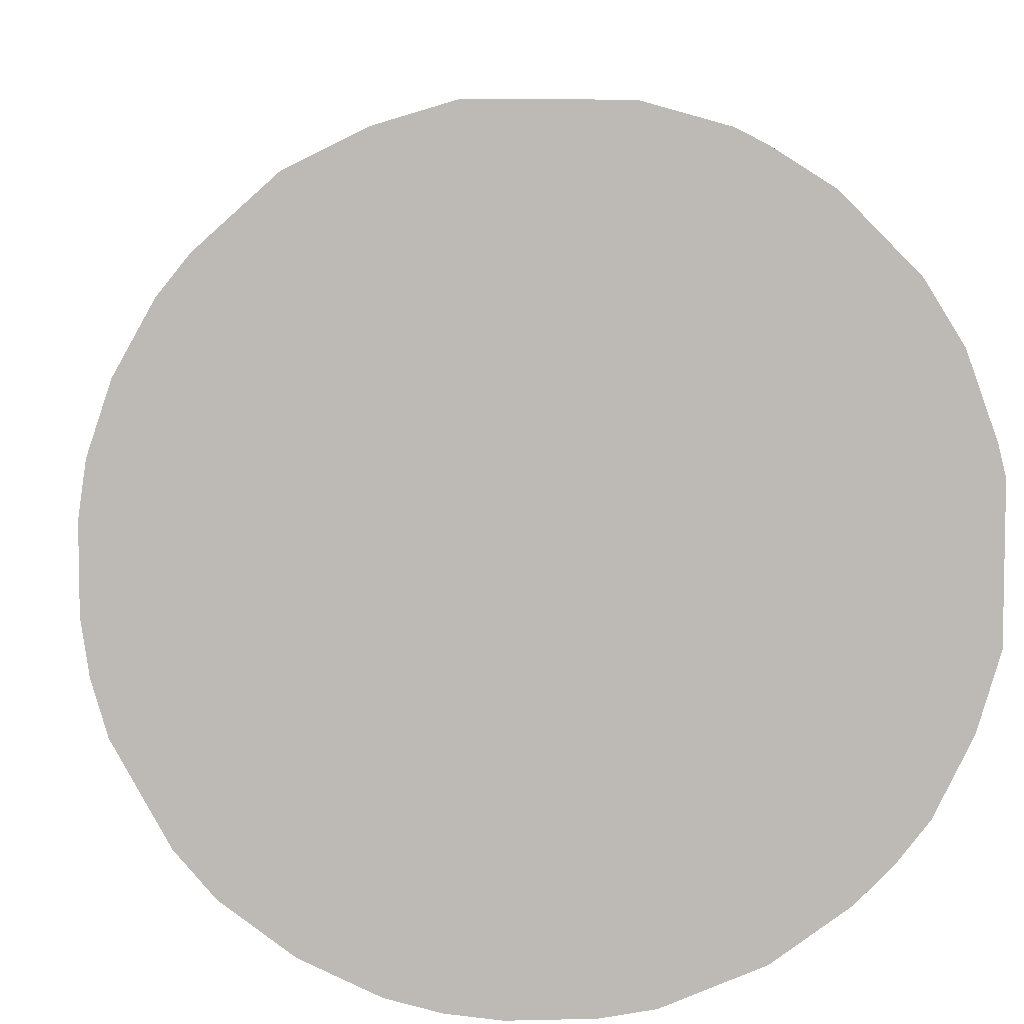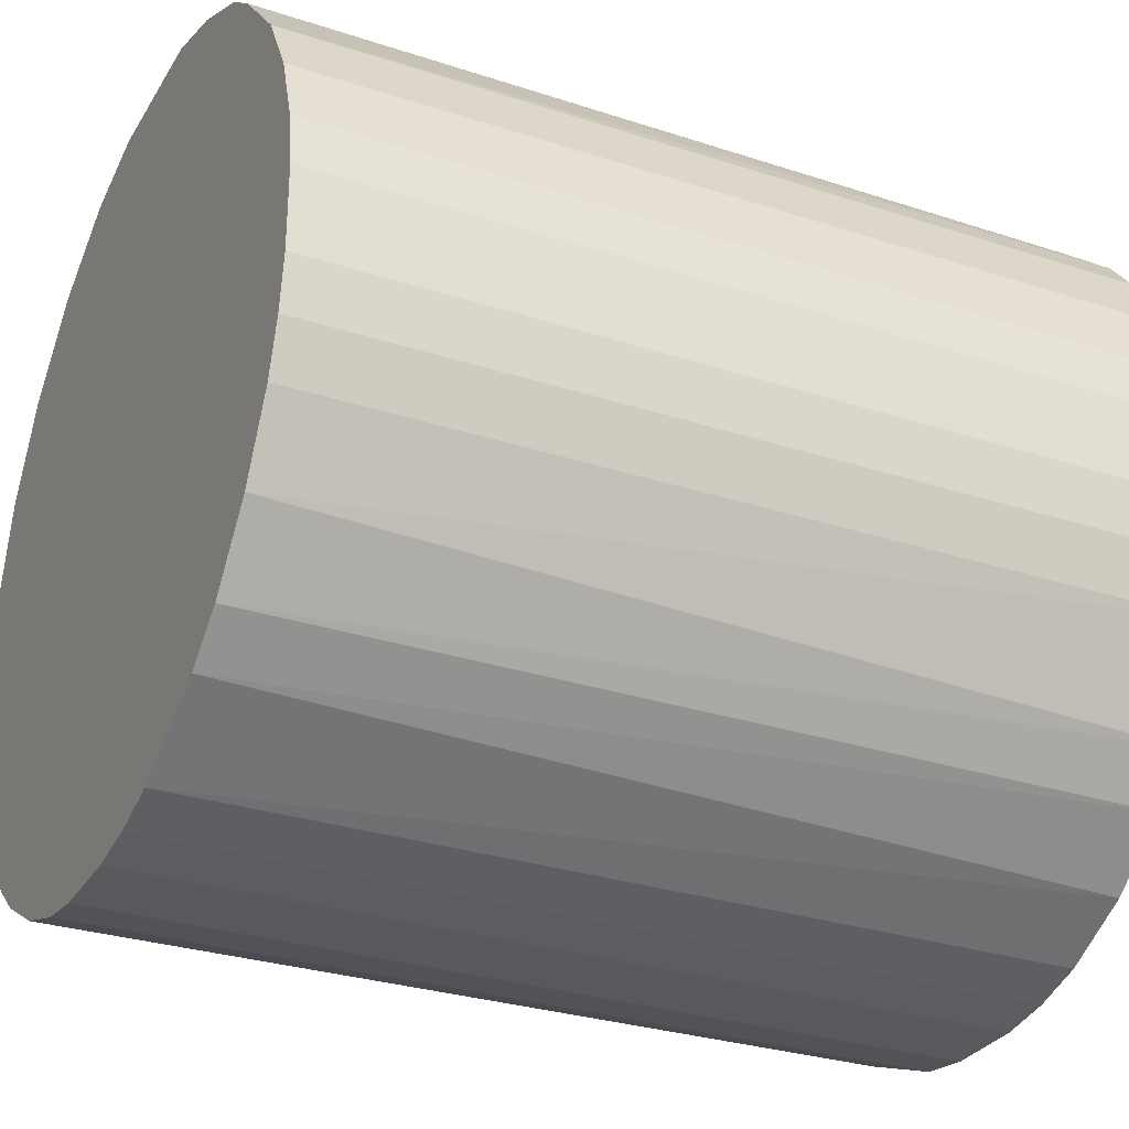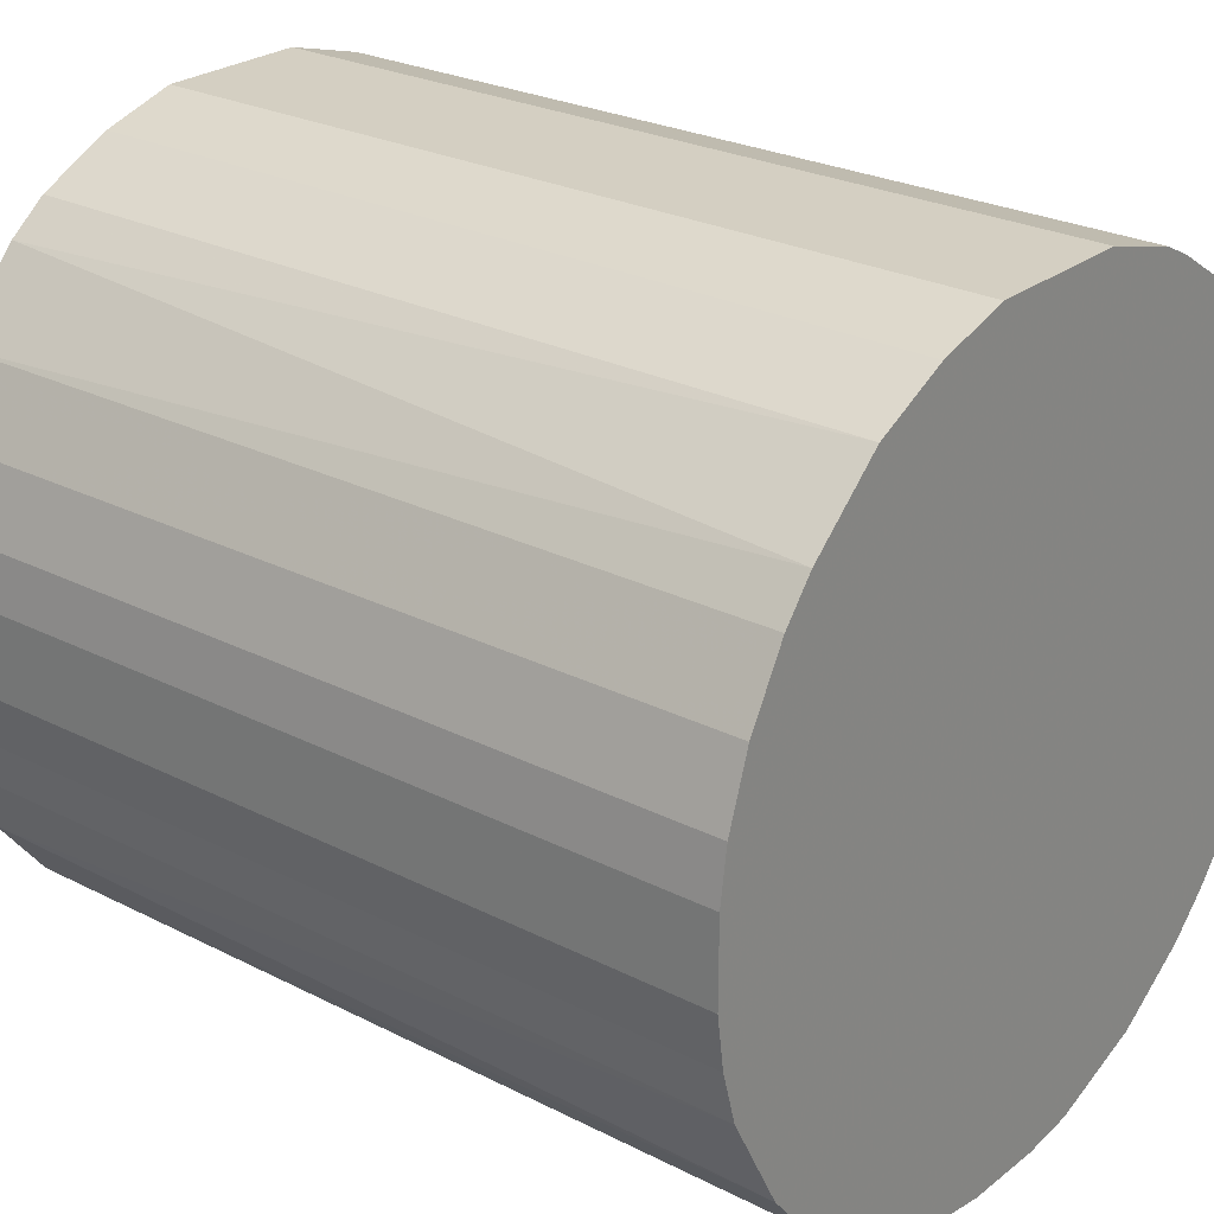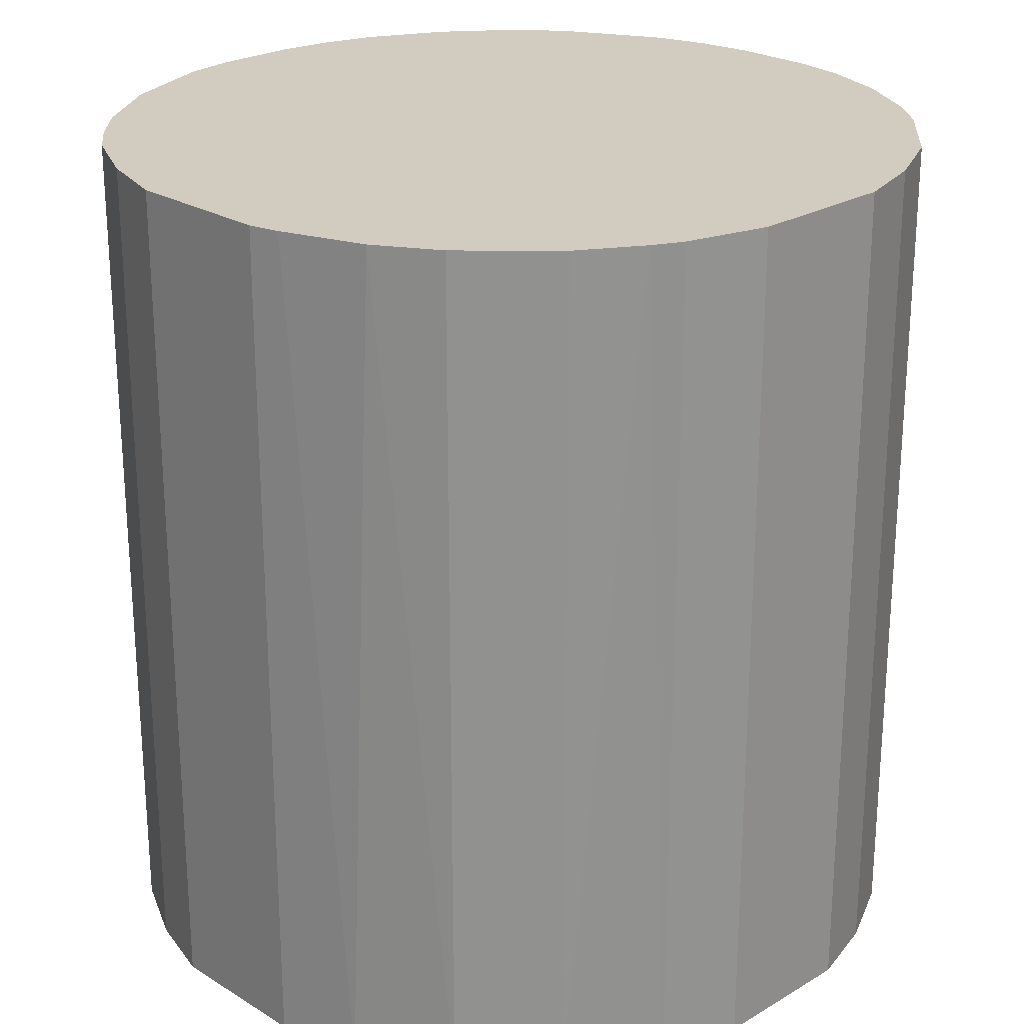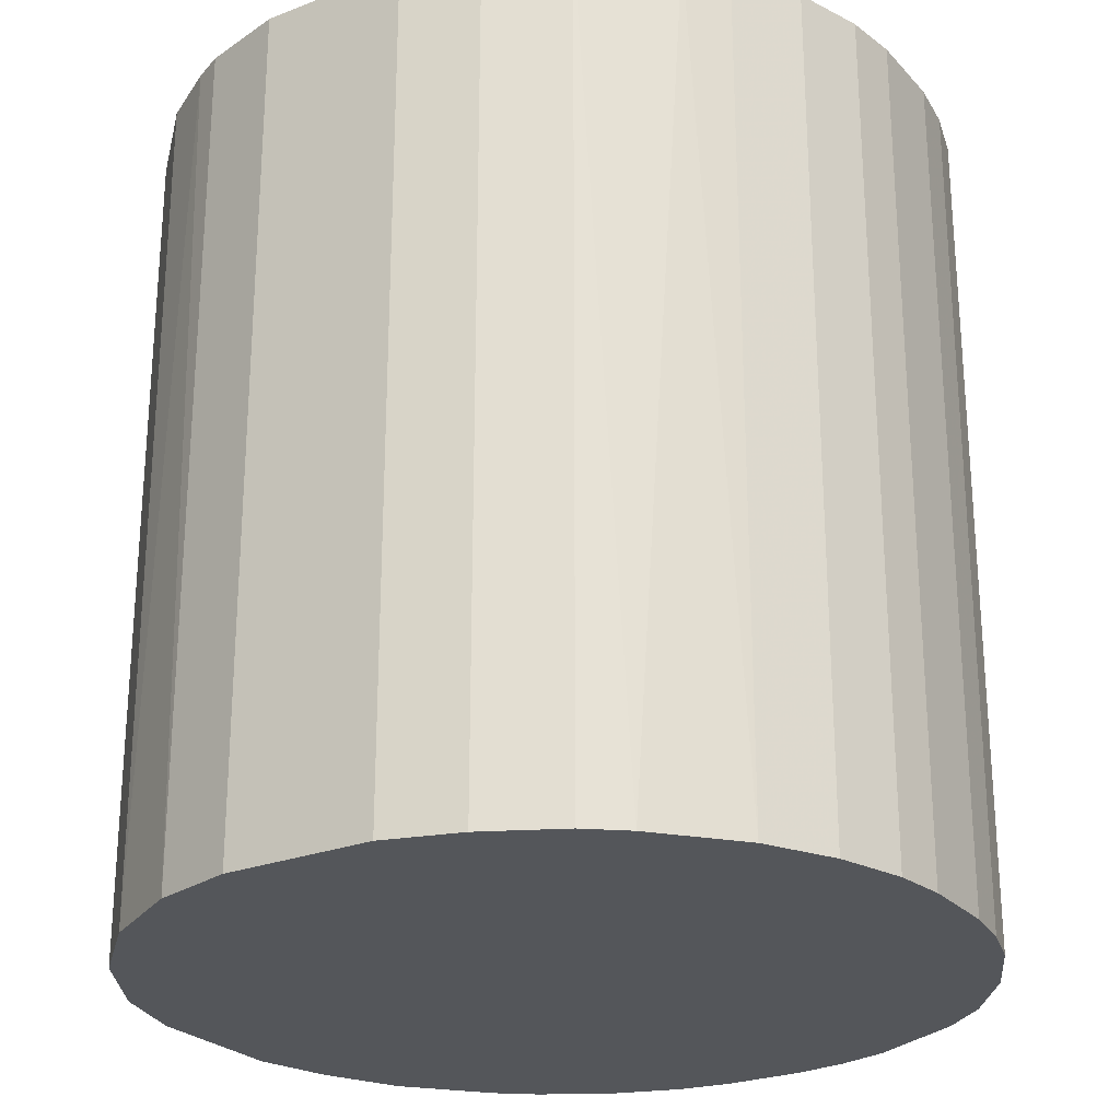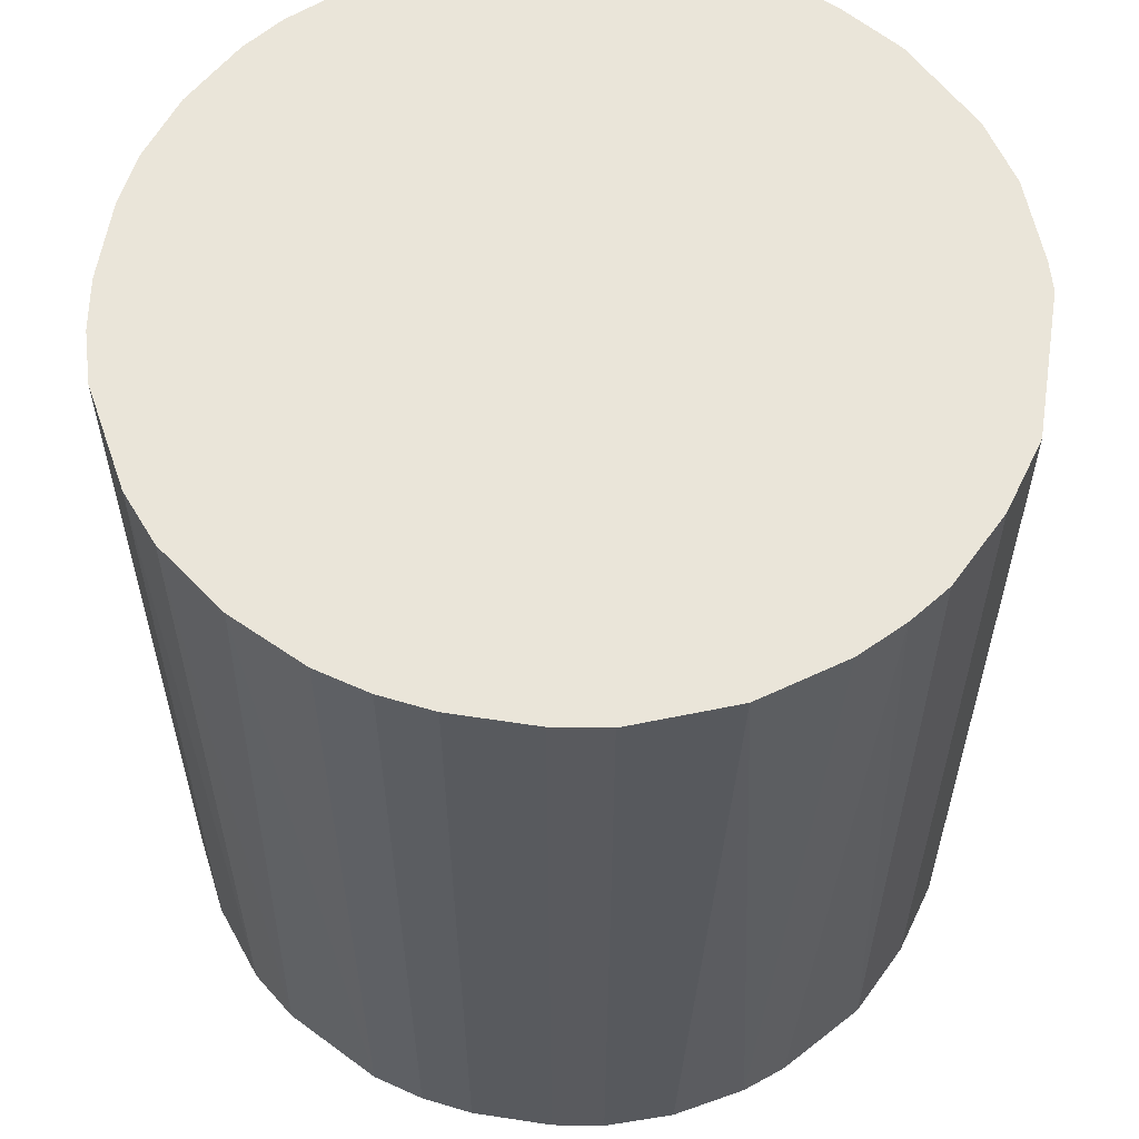
<metadata>
{"format":"obj","ext":"obj","renderer":"f3d","projection":"perspective","resolution":1024,"background":"white","views":[{"elev":6.6,"azim":-4.1,"up":"+Y"},{"elev":-29.8,"azim":-115.6,"up":"+Y"},{"elev":25.7,"azim":-50.8,"up":"+Y"},{"elev":24.0,"azim":135.5,"up":"+Z"},{"elev":-25.4,"azim":-148.0,"up":"+Z"},{"elev":58.5,"azim":9.0,"up":"+Z"}]}
</metadata>
<code>
o convex_0
v -0.02572 -0.002522 -0.0273
v 0.0255 0.004719 0.0273
v 0.02502 0.006655 0.0273
v -0.02524 -0.005906 0.0273
v 0.006168 -0.02524 -0.0273
v 0.004719 0.0255 -0.0273
v -0.01461 0.02163 0.0273
v -0.005906 -0.02524 0.0273
v 0.0255 0.004719 -0.0273
v 0.0197 -0.01702 0.0273
v 0.01197 0.02308 0.0273
v -0.01557 -0.02089 -0.0273
v -0.02137 0.01486 -0.0273
v 0.02405 -0.009772 -0.0273
v 0.02067 0.01583 -0.0273
v -0.02379 0.01052 0.0273
v -0.02089 -0.01557 0.0273
v -0.004939 0.0255 -0.0273
v -0.004939 0.0255 0.0273
v 0.006168 -0.02524 0.0273
v 0.01487 -0.02137 -0.0273
v 0.0255 -0.004939 0.0273
v -0.02186 -0.01412 -0.0273
v -0.002522 -0.02572 -0.0273
v 0.02067 0.01583 0.0273
v -0.01461 0.02163 -0.0273
v 0.01584 0.02066 -0.0273
v -0.02524 0.006168 -0.0273
v -0.02572 0.002789 0.0273
v -0.01412 -0.02185 0.0273
v 0.004719 0.0255 0.0273
v 0.01245 -0.02282 0.0273
v -0.009291 -0.02427 -0.0273
v -0.01944 0.01728 0.0273
v 0.02163 -0.01461 -0.0273
v 0.02405 0.01003 -0.0273
v 0.0255 -0.004939 -0.0273
v 0.02405 -0.009772 0.0273
v 0.01004 0.02405 -0.0273
v -0.02427 -0.009286 -0.0273
v -0.009772 0.02405 0.0273
v 0.002789 -0.02572 0.0273
v 0.01584 0.02066 0.0273
v -0.02427 -0.009286 0.0273
v 0.02309 0.01197 0.0273
v -0.01847 -0.01847 0.0273
v 0.01052 -0.02379 -0.0273
v -0.01847 -0.01847 -0.0273
v -0.009772 0.02405 -0.0273
v -0.01702 0.0197 -0.0273
v -0.02379 0.01052 -0.0273
v 0.01728 -0.01944 0.0273
v 0.01728 -0.01944 -0.0273
v -0.009291 -0.02427 0.0273
v 0.02163 -0.01461 0.0273
v -0.02524 0.006168 0.0273
v 0.002789 -0.02572 -0.0273
v -0.02572 -0.002522 0.0273
v -0.002522 -0.02572 0.0273
v -0.02572 0.002789 -0.0273
v -0.02137 0.01486 0.0273
v 0.01004 0.02405 0.0273
v -0.02524 -0.005906 -0.0273
v -0.005906 -0.02524 -0.0273
f 8 33 64
f 2 3 4
f 5 1 6
f 4 3 7
f 2 4 8
f 3 2 9
f 5 6 9
f 2 8 10
f 7 3 11
f 1 5 12
f 6 1 13
f 5 9 14
f 9 6 15
f 4 7 16
f 8 4 17
f 6 13 18
f 7 11 19
f 6 18 19
f 10 8 20
f 5 14 21
f 9 2 22
f 2 10 22
f 1 12 23
f 12 5 24
f 11 3 25
f 18 13 26
f 15 6 27
f 25 15 27
f 13 1 28
f 4 16 29
f 8 17 30
f 6 19 31
f 19 11 31
f 10 20 32
f 12 24 33
f 30 12 33
f 16 7 34
f 21 14 35
f 3 9 36
f 9 15 36
f 14 9 37
f 9 22 37
f 22 14 37
f 22 10 38
f 14 22 38
f 35 14 38
f 27 6 39
f 11 27 39
f 6 31 39
f 1 23 40
f 7 19 41
f 19 18 41
f 26 7 41
f 5 20 42
f 20 8 42
f 11 25 43
f 27 11 43
f 25 27 43
f 17 4 44
f 23 17 44
f 4 40 44
f 40 23 44
f 25 3 45
f 15 25 45
f 3 36 45
f 36 15 45
f 12 30 46
f 30 17 46
f 20 5 47
f 5 21 47
f 32 20 47
f 21 32 47
f 23 12 48
f 17 23 48
f 12 46 48
f 46 17 48
f 18 26 49
f 41 18 49
f 26 41 49
f 7 26 50
f 26 13 50
f 34 7 50
f 13 34 50
f 16 13 51
f 13 28 51
f 28 16 51
f 10 32 52
f 32 21 52
f 35 10 53
f 21 35 53
f 10 52 53
f 52 21 53
f 8 30 54
f 33 8 54
f 30 33 54
f 10 35 55
f 38 10 55
f 35 38 55
f 16 28 56
f 29 16 56
f 28 29 56
f 24 5 57
f 5 42 57
f 42 24 57
f 1 4 58
f 29 1 58
f 4 29 58
f 8 24 59
f 42 8 59
f 24 42 59
f 28 1 60
f 29 28 60
f 1 29 60
f 13 16 61
f 16 34 61
f 34 13 61
f 31 11 62
f 11 39 62
f 39 31 62
f 4 1 63
f 1 40 63
f 40 4 63
f 24 8 64
f 33 24 64

</code>
